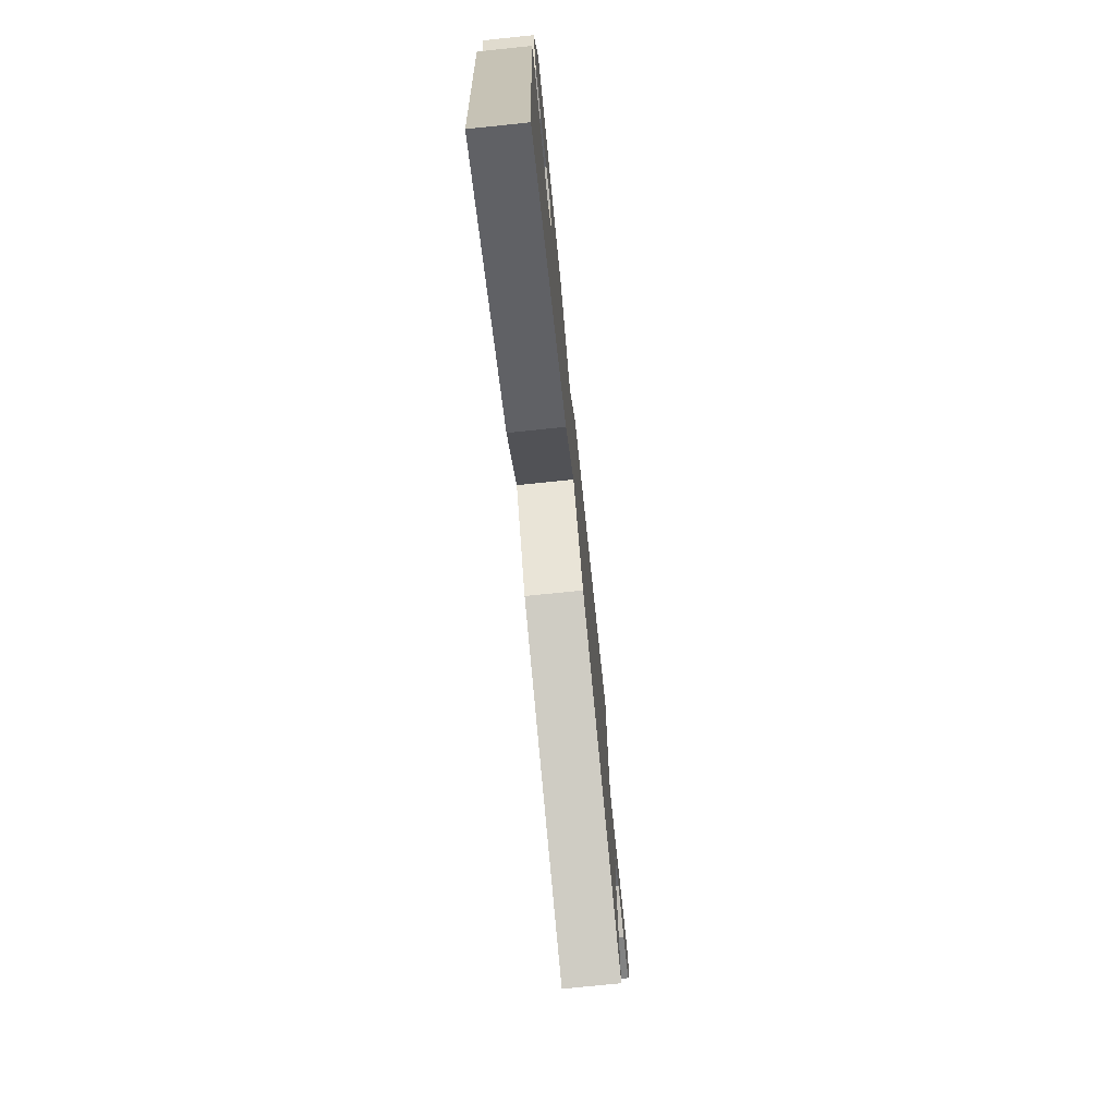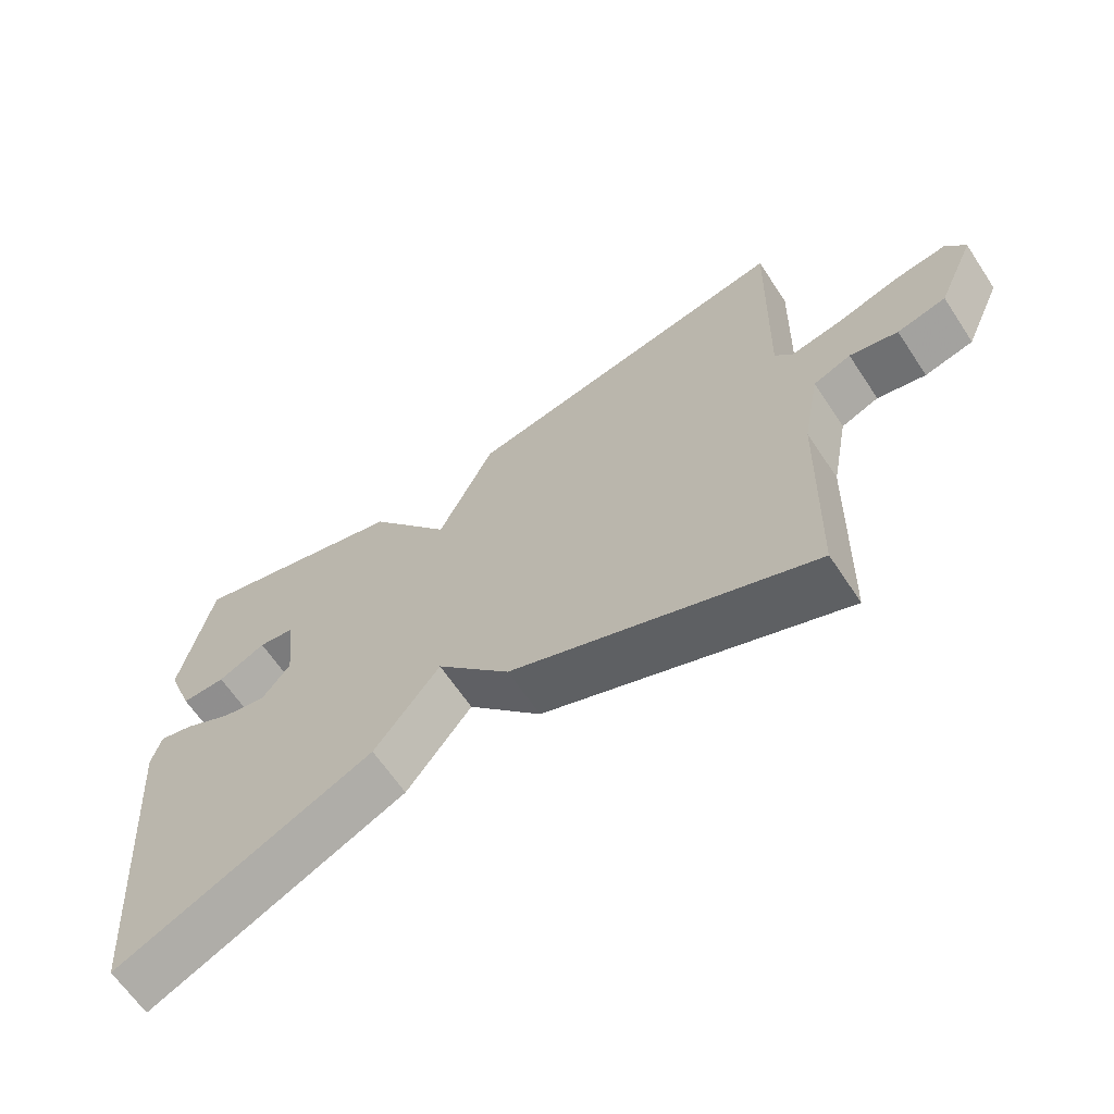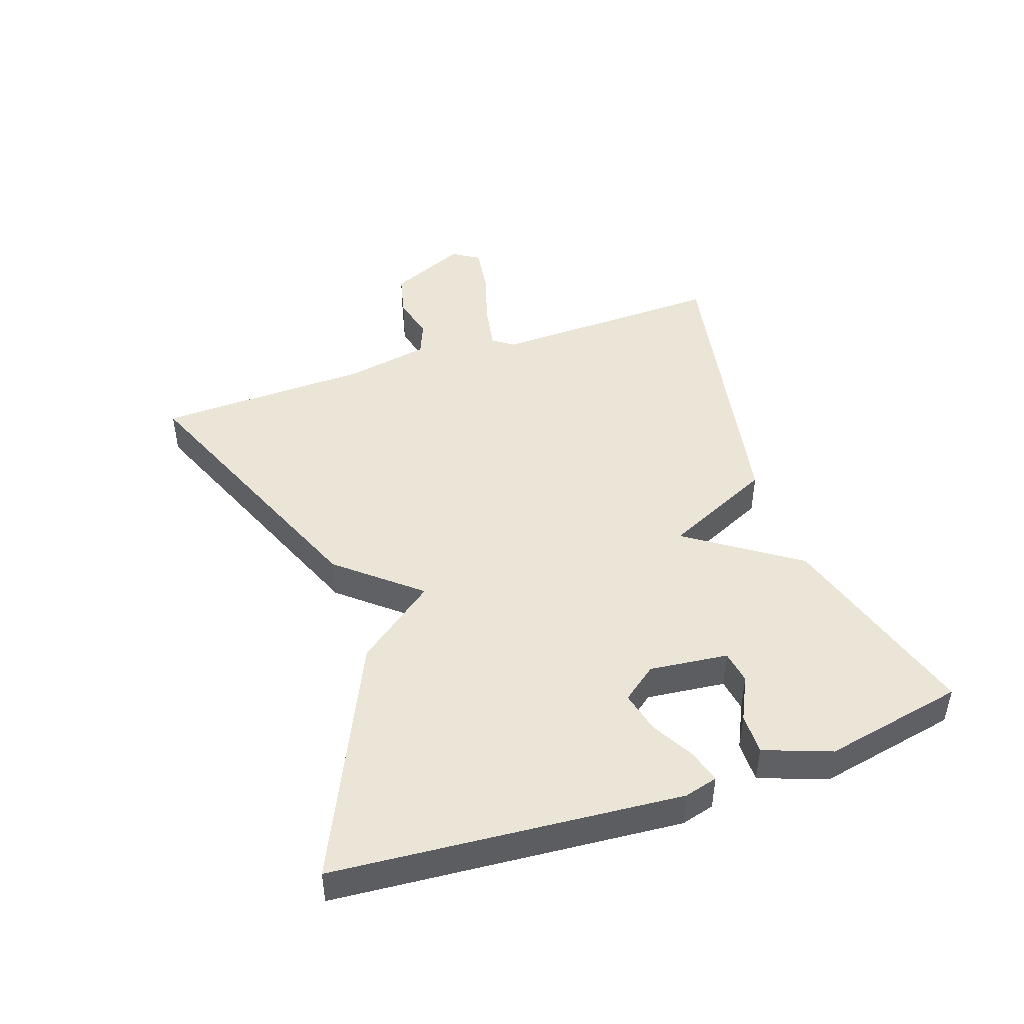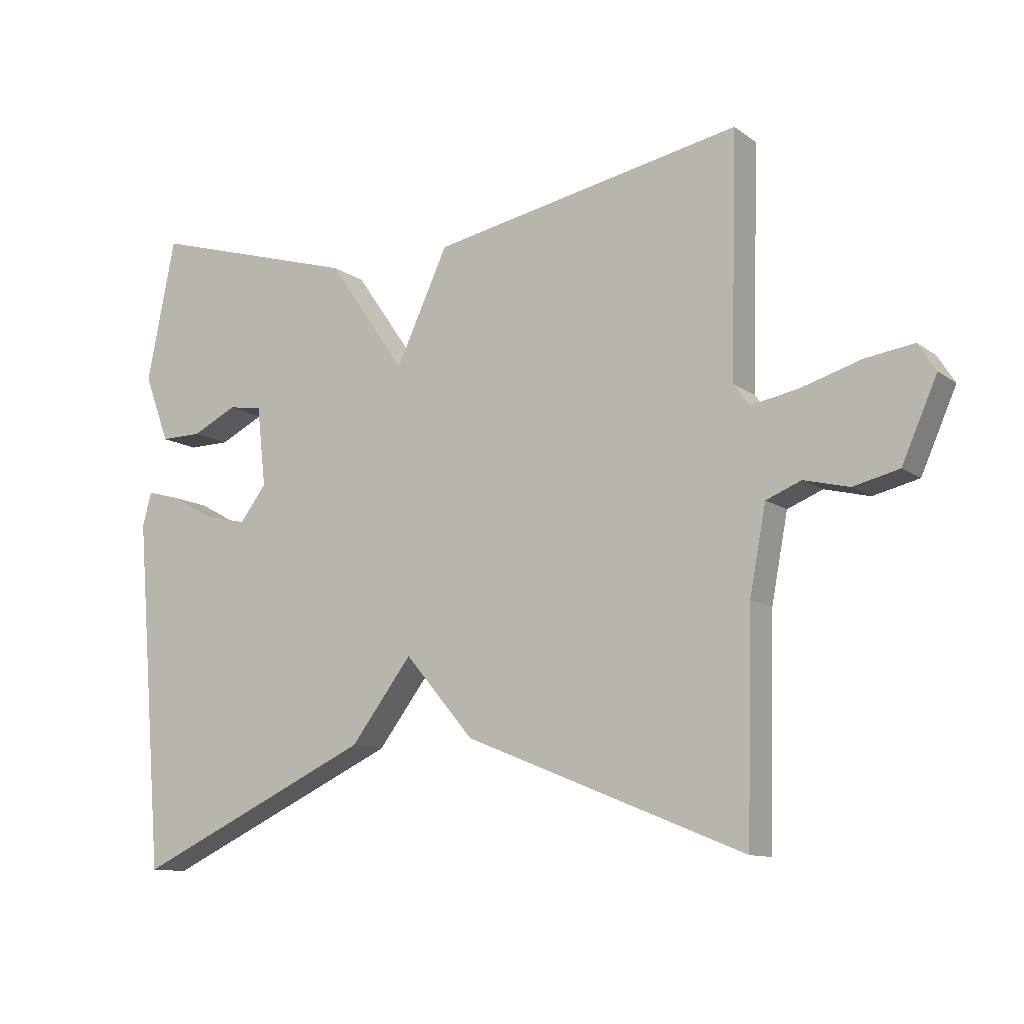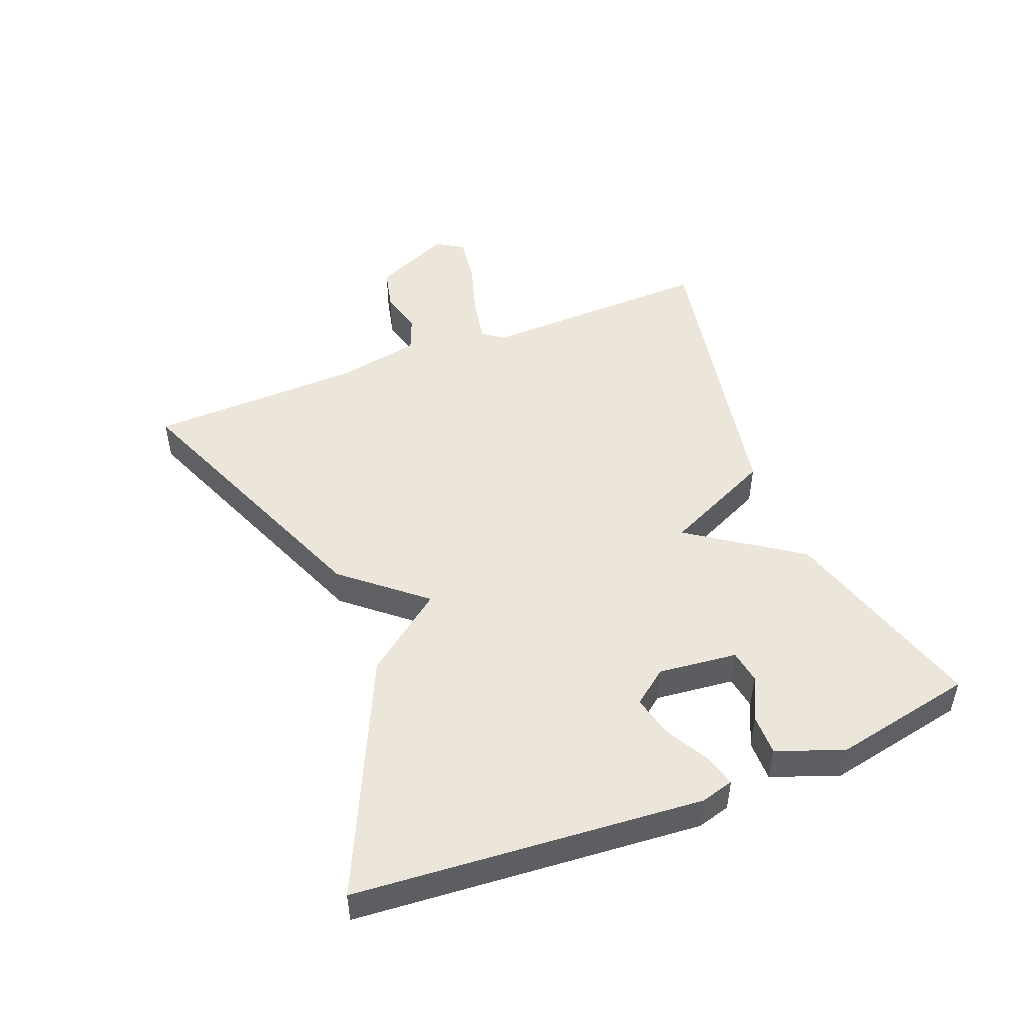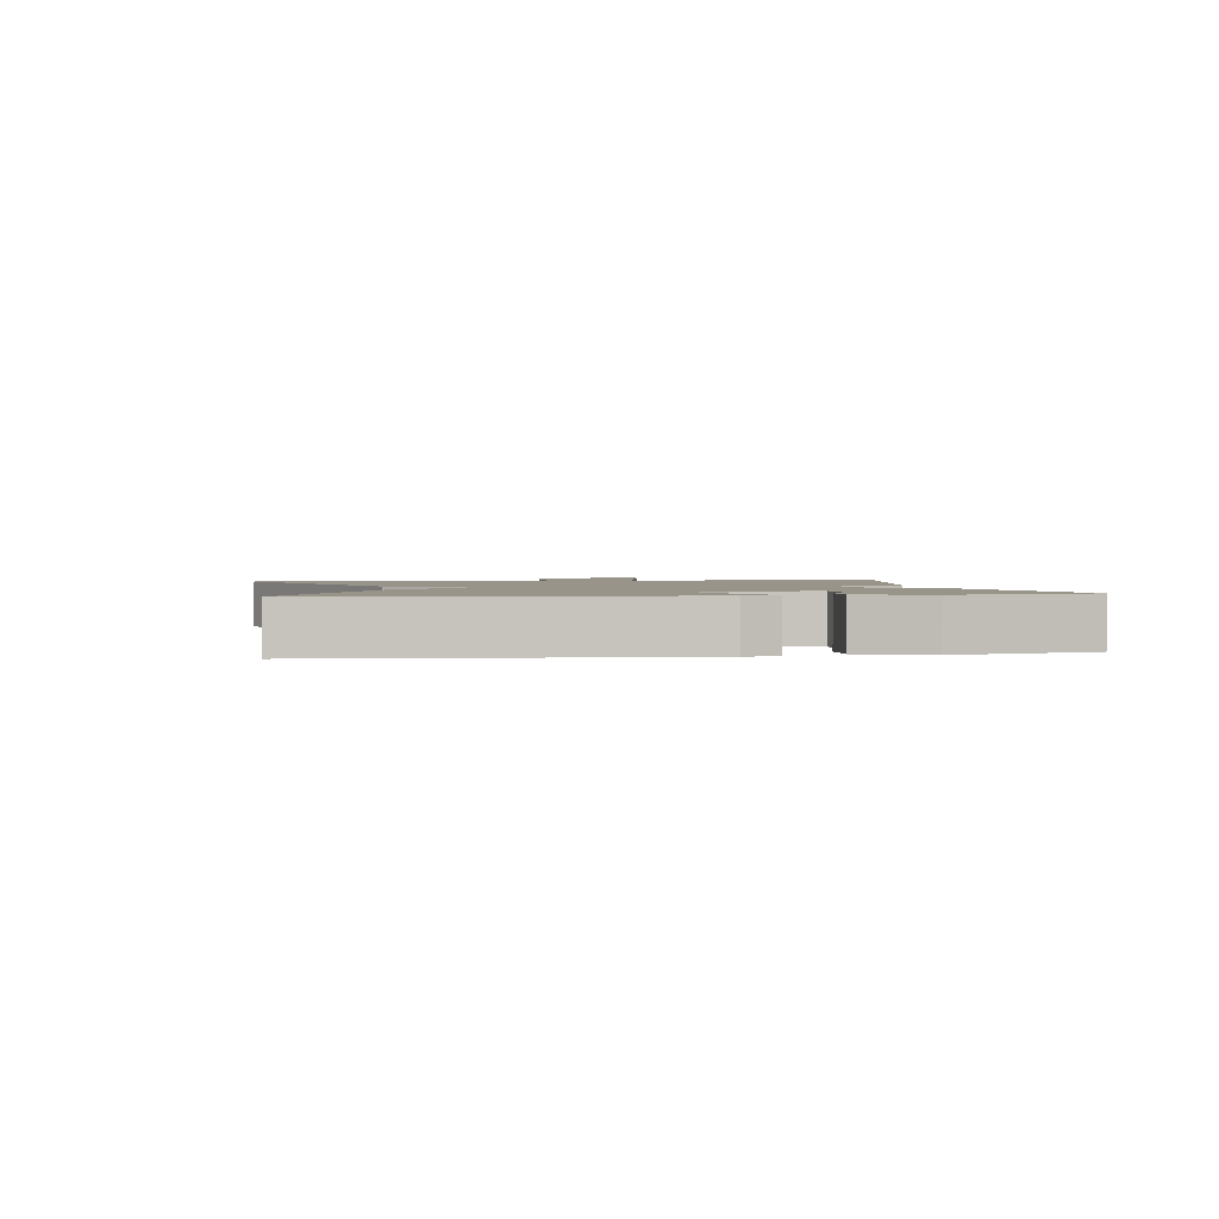
<metadata>
{"format":"obj","ext":"obj","renderer":"f3d","projection":"perspective","resolution":1024,"background":"white","views":[{"elev":-74.4,"azim":-84.1,"up":"+Z"},{"elev":-64.5,"azim":33.6,"up":"+Z"},{"elev":45.8,"azim":-109.2,"up":"+Y"},{"elev":-11.2,"azim":31.2,"up":"+Z"},{"elev":48.5,"azim":-111.8,"up":"+Y"},{"elev":1.7,"azim":-99.6,"up":"+Y"}]}
</metadata>
<code>
v -0.5 0.07 -0.5
v -0.545 0.07 0.04
v -0.531 0.07 0.092
v -0.48 0.07 0.078
v -0.412 0.07 0.041
v -0.347 0.07 0.026
v -0.306 0.07 0.08
v -0.32 0.07 0.203
v -0.372 0.07 0.211
v -0.441 0.07 0.177
v -0.505 0.07 0.176
v -0.544 0.07 0.28
v -0.5 0.07 0.5
v -0.178 0.07 0.406
v -0.058 0.07 0.234
v 0.022 0.07 0.406
v 0.5 0.07 0.5
v 0.49 0.07 0.133
v 0.514 0.07 0.1
v 0.587 0.07 0.114
v 0.679 0.07 0.142
v 0.754 0.07 0.153
v 0.781 0.07 0.111
v 0.727 0.07 -0.011
v 0.657 0.07 -0.028
v 0.588 0.07 -0.011
v 0.534 0.07 -0.033
v 0.509 0.07 -0.165
v 0.5 0.07 -0.5
v 0.07 0.07 -0.327
v -0.036 0.07 -0.203
v -0.13 0.07 -0.327
v -0.5 0 -0.5
v -0.545 0 0.04
v -0.531 0 0.092
v -0.48 0 0.078
v -0.412 0 0.041
v -0.347 0 0.026
v -0.306 0 0.08
v -0.32 0 0.203
v -0.372 0 0.211
v -0.441 0 0.177
v -0.505 0 0.176
v -0.544 0 0.28
v -0.5 0 0.5
v -0.178 0 0.406
v -0.058 0 0.234
v 0.022 0 0.406
v 0.5 0 0.5
v 0.49 0 0.133
v 0.514 0 0.1
v 0.587 0 0.114
v 0.679 0 0.142
v 0.754 0 0.153
v 0.781 0 0.111
v 0.727 0 -0.011
v 0.657 0 -0.028
v 0.588 0 -0.011
v 0.534 0 -0.033
v 0.509 0 -0.165
v 0.5 0 -0.5
v 0.07 0 -0.327
v -0.036 0 -0.203
v -0.13 0 -0.327
f 3 4 5
f 2 3 5
f 1 2 5
f 32 1 5
f 31 32 5
f 28 29 30 31
f 27 28 31
f 26 27 31
f 24 25 26
f 23 24 26
f 22 23 26
f 21 22 26
f 20 21 26
f 19 20 26 31
f 18 19 31
f 17 18 31
f 16 17 31
f 15 16 31
f 12 13 14
f 11 12 14
f 10 11 14
f 9 10 14
f 8 9 14 15
f 7 8 15 31
f 31 5 6
f 6 7 31
f 37 36 35
f 37 35 34
f 37 34 33
f 37 33 64
f 37 64 63
f 63 62 61 60
f 63 60 59
f 63 59 58
f 58 57 56
f 58 56 55
f 58 55 54
f 58 54 53
f 58 53 52
f 63 58 52 51
f 63 51 50
f 63 50 49
f 63 49 48
f 63 48 47
f 46 45 44
f 46 44 43
f 46 43 42
f 46 42 41
f 47 46 41 40
f 63 47 40 39
f 38 37 63
f 63 39 38
f 1 33 34 2
f 2 34 35 3
f 3 35 36 4
f 4 36 37 5
f 5 37 38 6
f 6 38 39 7
f 7 39 40 8
f 8 40 41 9
f 9 41 42 10
f 10 42 43 11
f 11 43 44 12
f 12 44 45 13
f 13 45 46 14
f 14 46 47 15
f 15 47 48 16
f 16 48 49 17
f 17 49 50 18
f 18 50 51 19
f 19 51 52 20
f 20 52 53 21
f 21 53 54 22
f 22 54 55 23
f 23 55 56 24
f 24 56 57 25
f 25 57 58 26
f 26 58 59 27
f 27 59 60 28
f 28 60 61 29
f 29 61 62 30
f 30 62 63 31
f 31 63 64 32
f 32 64 33 1

</code>
